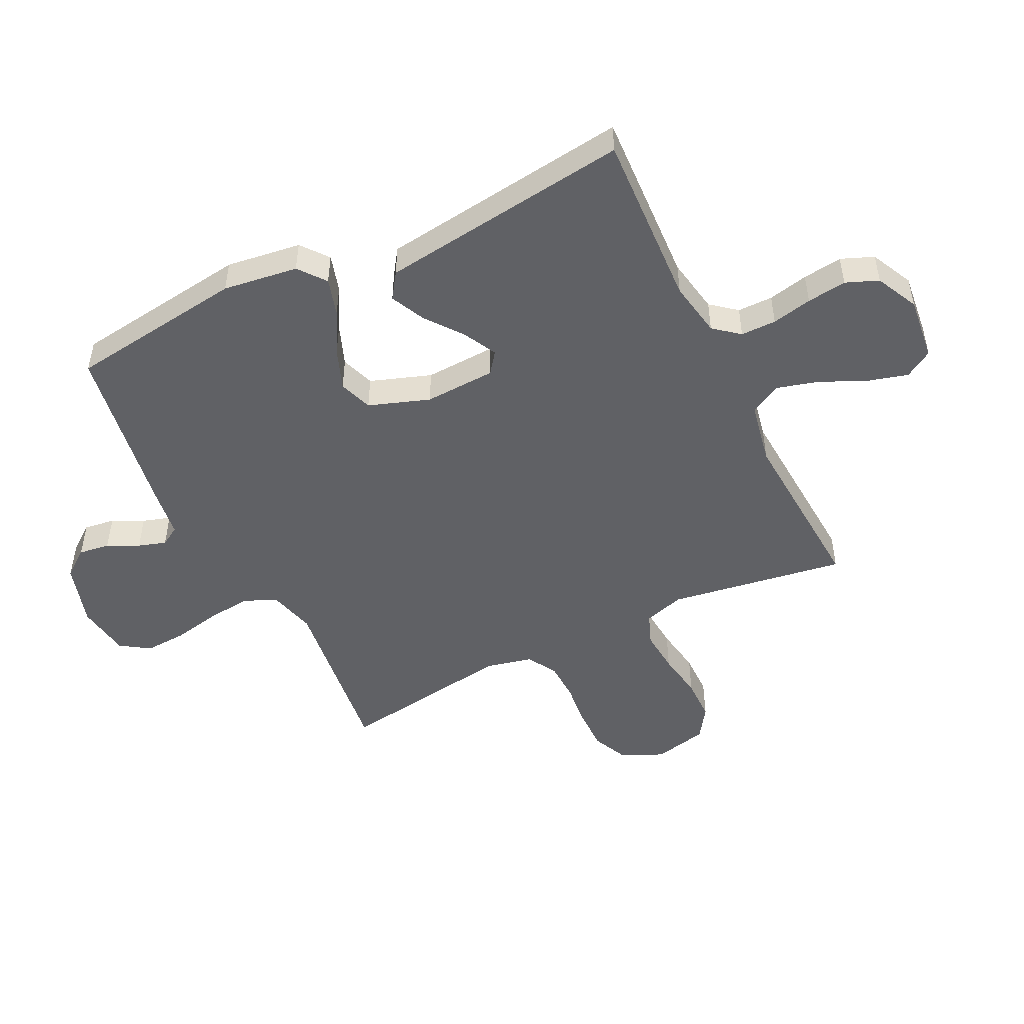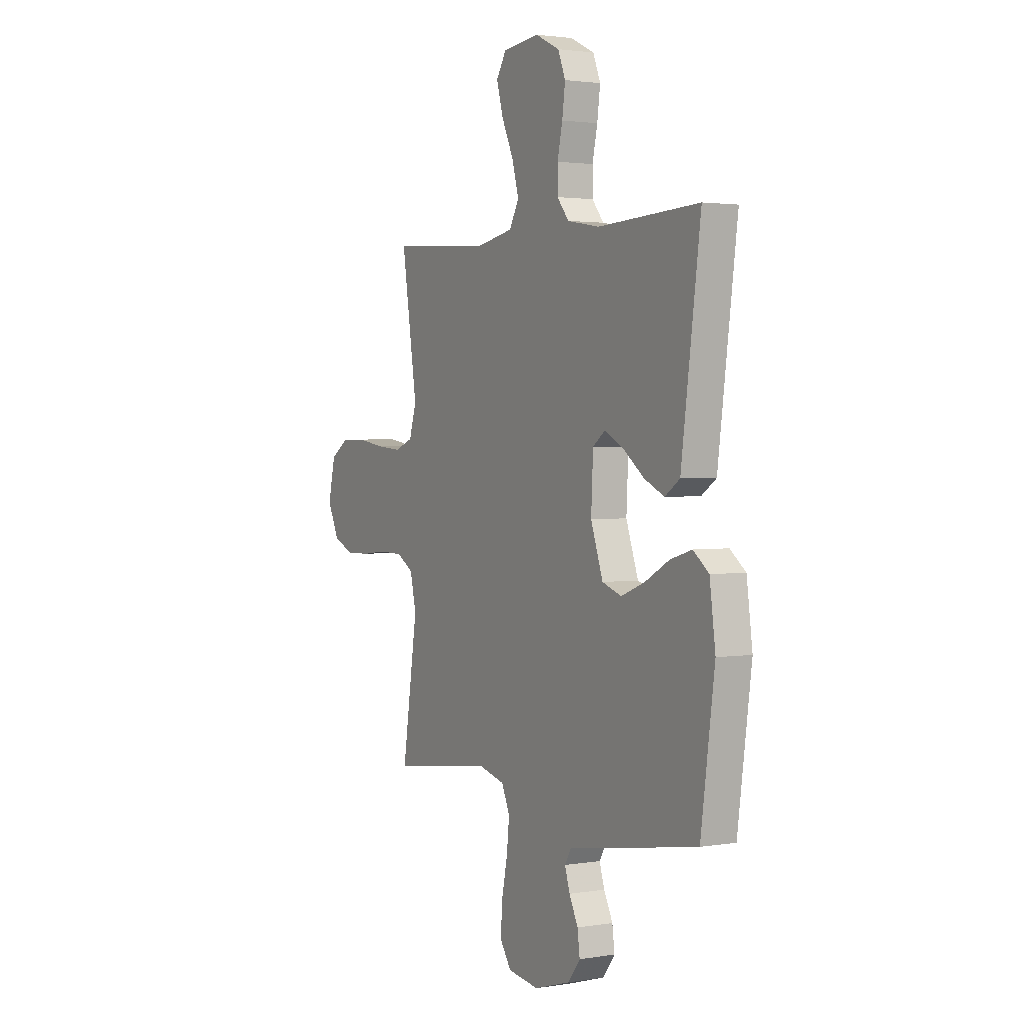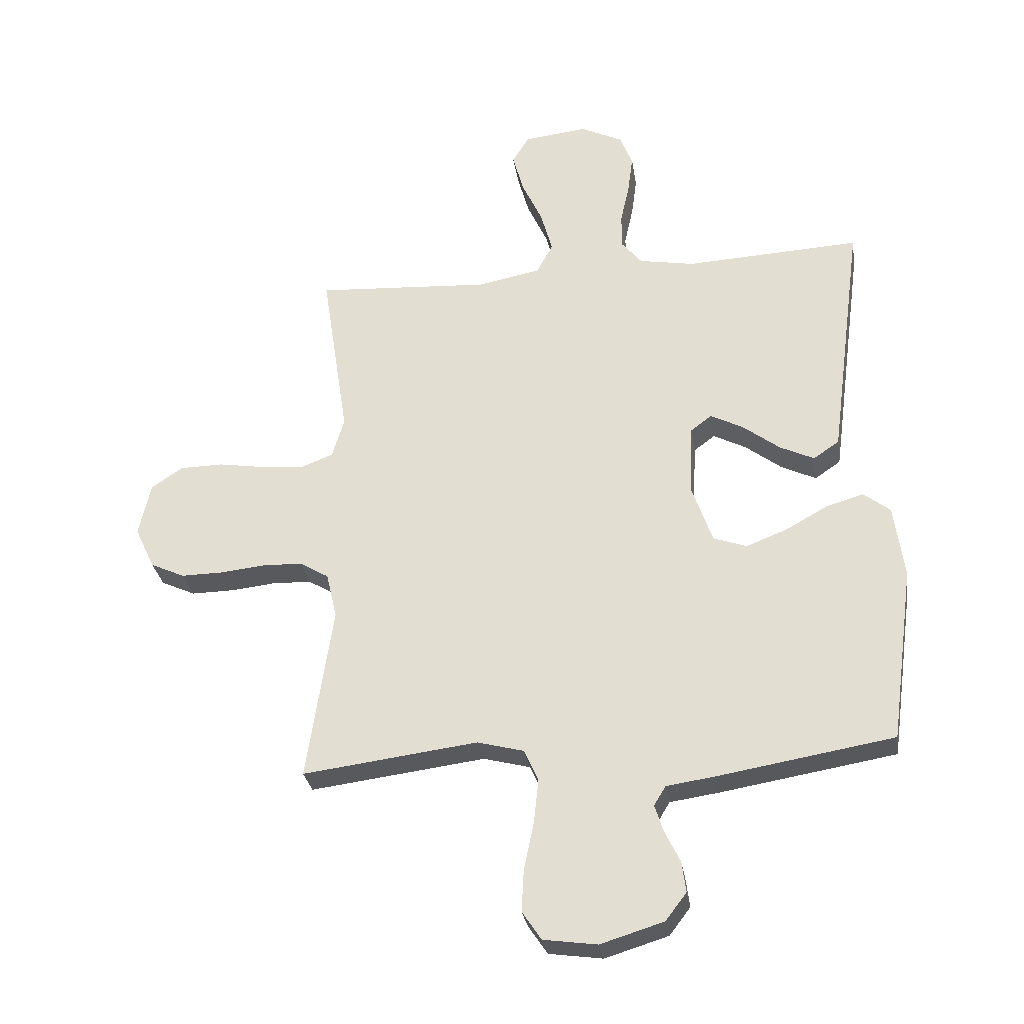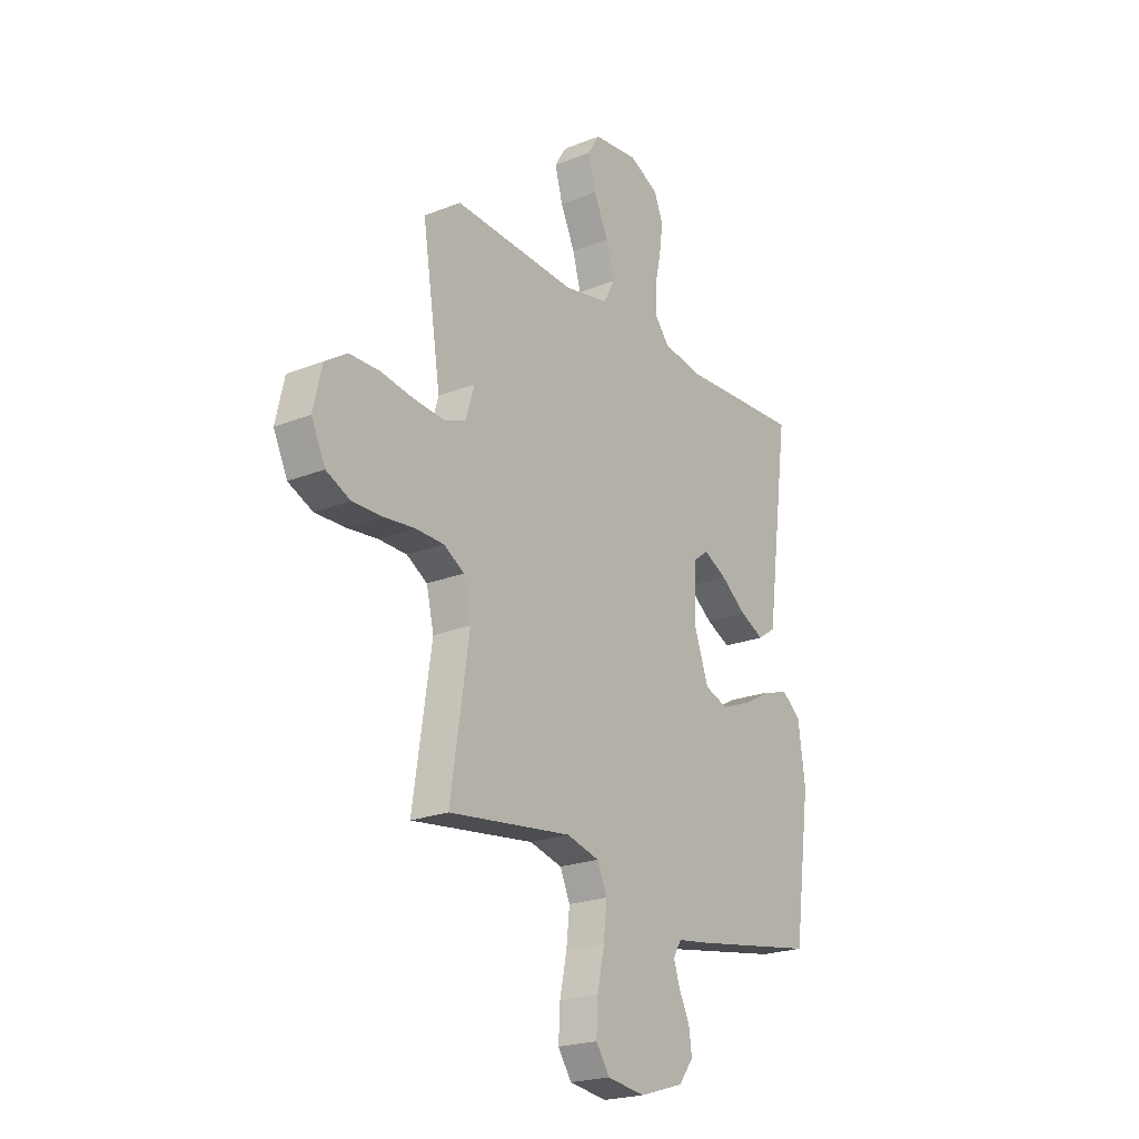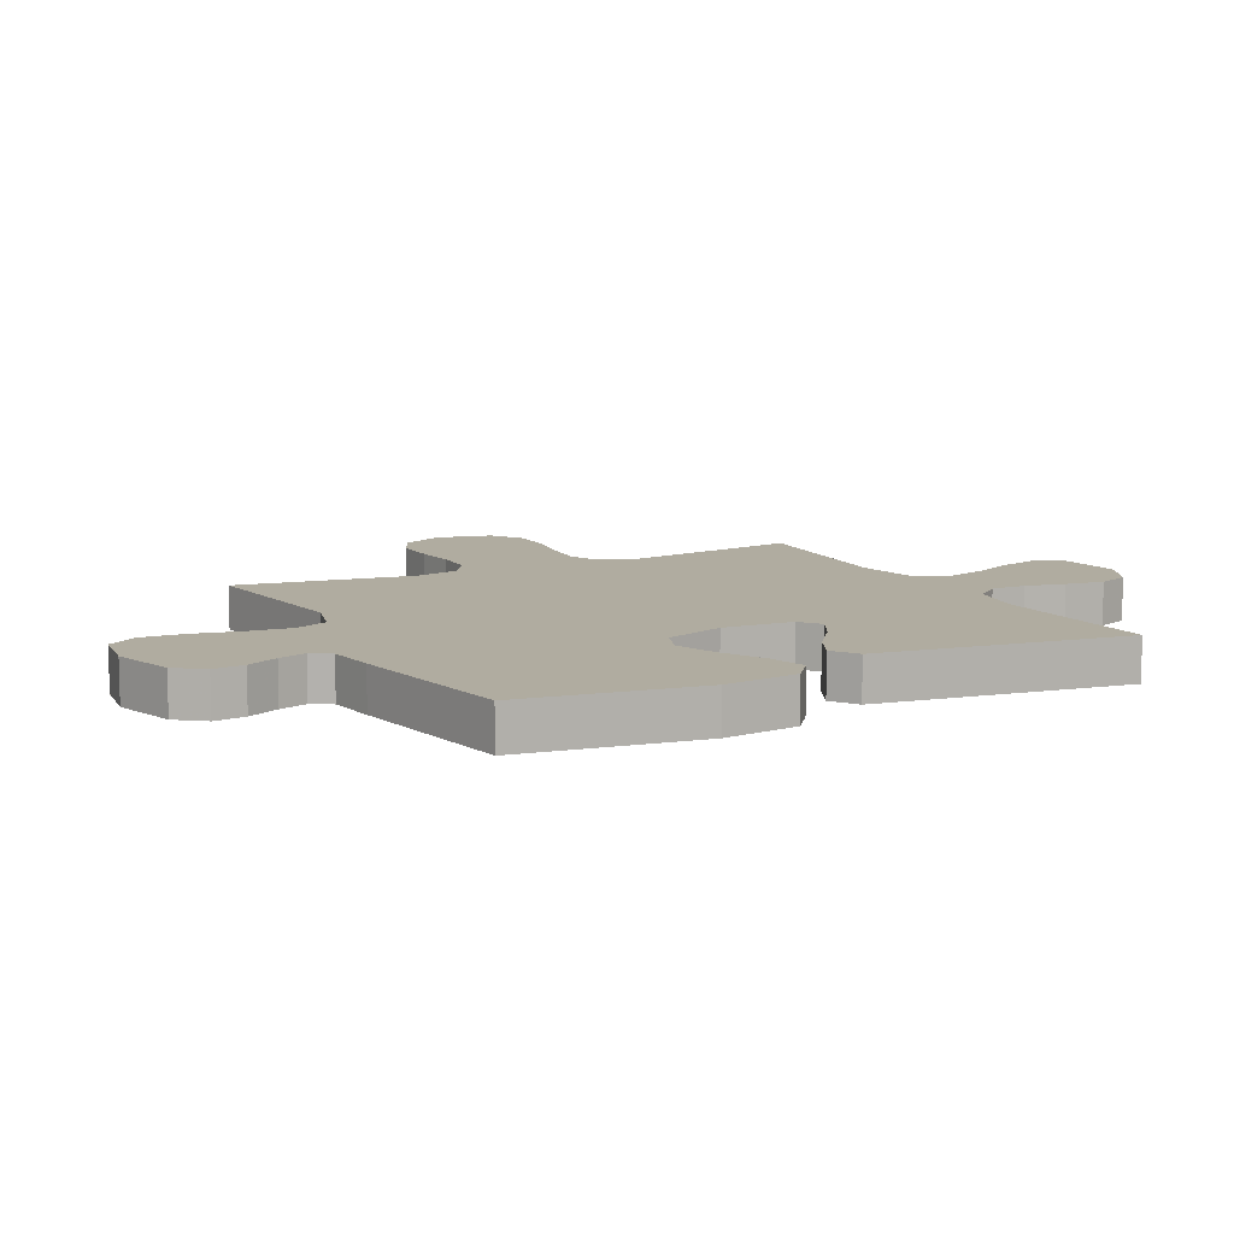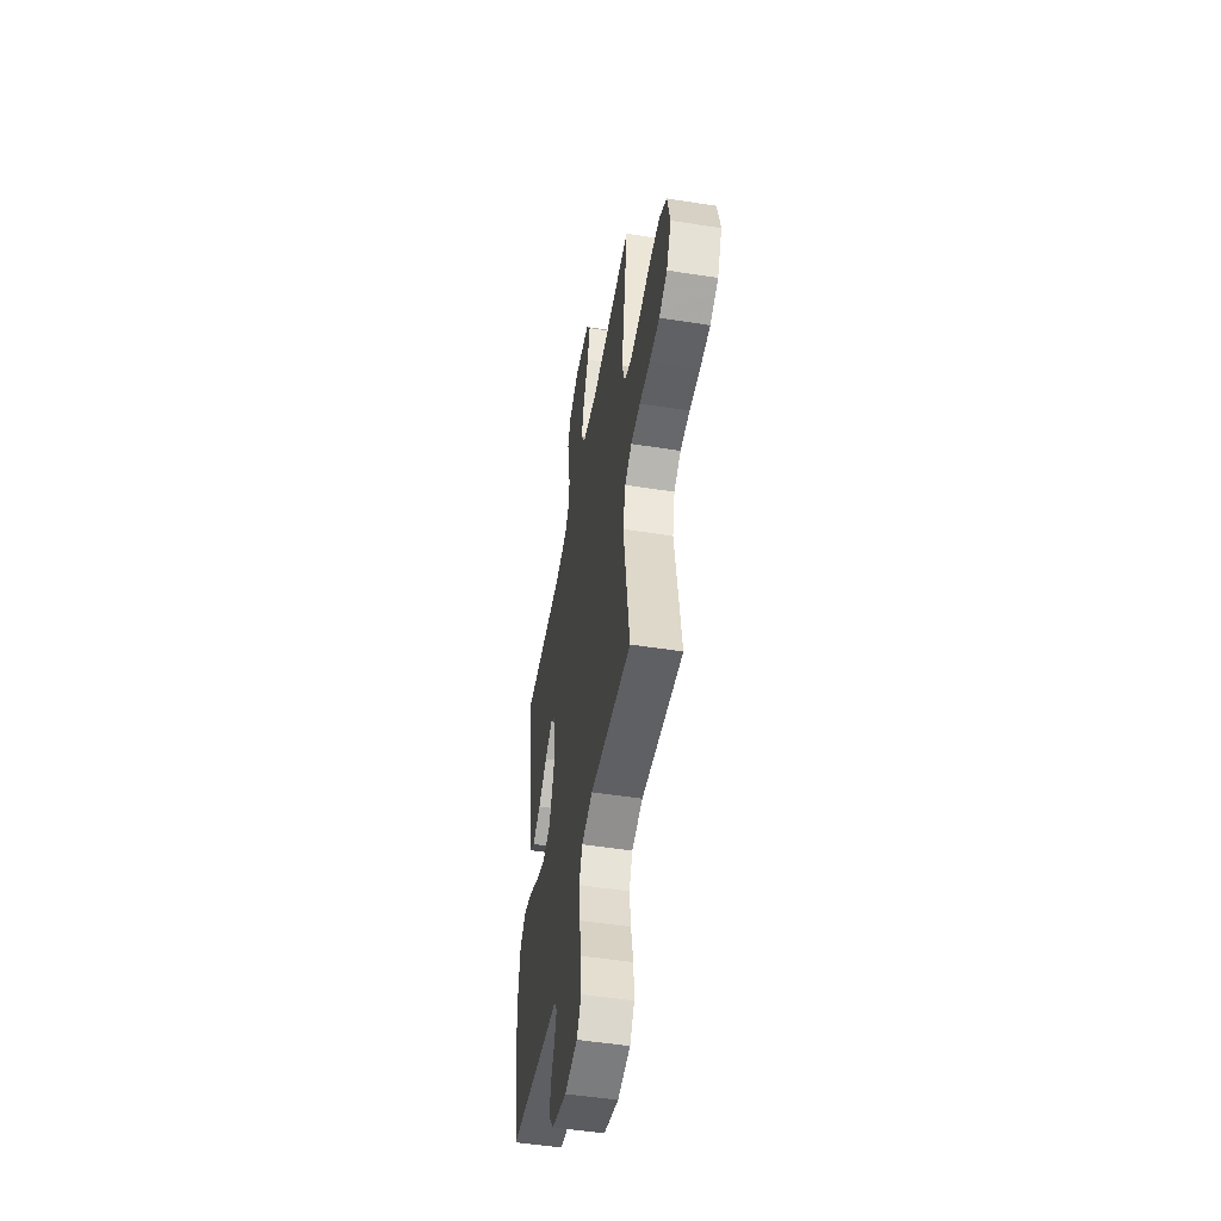
<metadata>
{"format":"obj","ext":"obj","renderer":"f3d","projection":"perspective","resolution":1024,"background":"white","views":[{"elev":-49.0,"azim":-63.9,"up":"+Y"},{"elev":2.1,"azim":-120.0,"up":"+Z"},{"elev":-29.6,"azim":-171.2,"up":"+Z"},{"elev":-22.0,"azim":124.8,"up":"+Z"},{"elev":9.9,"azim":-117.1,"up":"+Y"},{"elev":-50.6,"azim":80.3,"up":"+Z"}]}
</metadata>
<code>
v 0.5 0.07 0.5
v 0.454 0.07 0.2
v 0.475 0.07 0.131
v 0.529 0.07 0.11
v 0.603 0.07 0.116
v 0.684 0.07 0.129
v 0.758 0.07 0.128
v 0.812 0.07 0.092
v 0.833 0.07 0
v 0.799 0.07 -0.072
v 0.74 0.07 -0.099
v 0.667 0.07 -0.098
v 0.591 0.07 -0.09
v 0.523 0.07 -0.092
v 0.473 0.07 -0.122
v 0.455 0.07 -0.2
v 0.5 0.07 -0.5
v 0.2 0.07 -0.462
v 0.12 0.07 -0.483
v 0.096 0.07 -0.538
v 0.104 0.07 -0.613
v 0.121 0.07 -0.694
v 0.125 0.07 -0.766
v 0.092 0.07 -0.815
v 0 0.07 -0.828
v -0.108 0.07 -0.795
v -0.144 0.07 -0.748
v -0.137 0.07 -0.695
v -0.111 0.07 -0.642
v -0.096 0.07 -0.595
v -0.116 0.07 -0.562
v -0.2 0.07 -0.55
v -0.5 0.07 -0.5
v -0.541 0.07 -0.2
v -0.524 0.07 -0.073
v -0.478 0.07 -0.037
v -0.414 0.07 -0.056
v -0.342 0.07 -0.096
v -0.272 0.07 -0.123
v -0.215 0.07 -0.103
v -0.179 0.07 0
v -0.185 0.07 0.121
v -0.221 0.07 0.148
v -0.277 0.07 0.119
v -0.34 0.07 0.071
v -0.399 0.07 0.043
v -0.443 0.07 0.073
v -0.46 0.07 0.2
v -0.5 0.07 0.5
v -0.2 0.07 0.485
v -0.105 0.07 0.502
v -0.07 0.07 0.545
v -0.07 0.07 0.605
v -0.085 0.07 0.673
v -0.094 0.07 0.74
v -0.072 0.07 0.795
v 0 0.07 0.83
v 0.109 0.07 0.818
v 0.138 0.07 0.771
v 0.119 0.07 0.702
v 0.084 0.07 0.626
v 0.064 0.07 0.554
v 0.092 0.07 0.502
v 0.2 0.07 0.481
v 0.5 0 0.5
v 0.454 0 0.2
v 0.475 0 0.131
v 0.529 0 0.11
v 0.603 0 0.116
v 0.684 0 0.129
v 0.758 0 0.128
v 0.812 0 0.092
v 0.833 0 0
v 0.799 0 -0.072
v 0.74 0 -0.099
v 0.667 0 -0.098
v 0.591 0 -0.09
v 0.523 0 -0.092
v 0.473 0 -0.122
v 0.455 0 -0.2
v 0.5 0 -0.5
v 0.2 0 -0.462
v 0.12 0 -0.483
v 0.096 0 -0.538
v 0.104 0 -0.613
v 0.121 0 -0.694
v 0.125 0 -0.766
v 0.092 0 -0.815
v 0 0 -0.828
v -0.108 0 -0.795
v -0.144 0 -0.748
v -0.137 0 -0.695
v -0.111 0 -0.642
v -0.096 0 -0.595
v -0.116 0 -0.562
v -0.2 0 -0.55
v -0.5 0 -0.5
v -0.541 0 -0.2
v -0.524 0 -0.073
v -0.478 0 -0.037
v -0.414 0 -0.056
v -0.342 0 -0.096
v -0.272 0 -0.123
v -0.215 0 -0.103
v -0.179 0 0
v -0.185 0 0.121
v -0.221 0 0.148
v -0.277 0 0.119
v -0.34 0 0.071
v -0.399 0 0.043
v -0.443 0 0.073
v -0.46 0 0.2
v -0.5 0 0.5
v -0.2 0 0.485
v -0.105 0 0.502
v -0.07 0 0.545
v -0.07 0 0.605
v -0.085 0 0.673
v -0.094 0 0.74
v -0.072 0 0.795
v 0 0 0.83
v 0.109 0 0.818
v 0.138 0 0.771
v 0.119 0 0.702
v 0.084 0 0.626
v 0.064 0 0.554
v 0.092 0 0.502
v 0.2 0 0.481
f 59 60 61
f 58 59 61
f 57 58 61
f 56 57 61
f 55 56 61
f 54 55 61
f 53 54 61
f 52 53 61 62
f 51 52 62 63
f 48 49 50
f 47 48 50
f 46 47 50
f 45 46 50
f 44 45 50
f 51 63 64
f 50 51 64
f 44 50 64
f 43 44 64
f 36 37 38
f 35 36 38
f 34 35 38
f 33 34 38
f 32 33 38
f 31 32 38
f 30 31 38 39
f 27 28 29
f 26 27 29
f 25 26 29
f 24 25 29
f 23 24 29
f 22 23 29
f 21 22 29
f 20 21 29 30
f 30 39 40
f 20 30 40
f 19 20 40
f 16 17 18
f 19 40 41
f 18 19 41
f 16 18 41
f 15 16 41
f 11 12 13
f 10 11 13
f 9 10 13
f 8 9 13
f 7 8 13
f 6 7 13
f 5 6 13
f 4 5 13 14
f 64 1 2
f 43 64 2
f 42 43 2
f 15 41 42
f 14 15 42
f 4 14 42
f 3 4 42
f 2 3 42
f 125 124 123
f 125 123 122
f 125 122 121
f 125 121 120
f 125 120 119
f 125 119 118
f 125 118 117
f 126 125 117 116
f 127 126 116 115
f 114 113 112
f 114 112 111
f 114 111 110
f 114 110 109
f 114 109 108
f 128 127 115
f 128 115 114
f 128 114 108
f 128 108 107
f 102 101 100
f 102 100 99
f 102 99 98
f 102 98 97
f 102 97 96
f 102 96 95
f 103 102 95 94
f 93 92 91
f 93 91 90
f 93 90 89
f 93 89 88
f 93 88 87
f 93 87 86
f 93 86 85
f 94 93 85 84
f 104 103 94
f 104 94 84
f 104 84 83
f 82 81 80
f 105 104 83
f 105 83 82
f 105 82 80
f 105 80 79
f 77 76 75
f 77 75 74
f 77 74 73
f 77 73 72
f 77 72 71
f 77 71 70
f 77 70 69
f 78 77 69 68
f 66 65 128
f 66 128 107
f 66 107 106
f 106 105 79
f 106 79 78
f 106 78 68
f 106 68 67
f 106 67 66
f 1 65 66 2
f 2 66 67 3
f 3 67 68 4
f 4 68 69 5
f 5 69 70 6
f 6 70 71 7
f 7 71 72 8
f 8 72 73 9
f 9 73 74 10
f 10 74 75 11
f 11 75 76 12
f 12 76 77 13
f 13 77 78 14
f 14 78 79 15
f 15 79 80 16
f 16 80 81 17
f 17 81 82 18
f 18 82 83 19
f 19 83 84 20
f 20 84 85 21
f 21 85 86 22
f 22 86 87 23
f 23 87 88 24
f 24 88 89 25
f 25 89 90 26
f 26 90 91 27
f 27 91 92 28
f 28 92 93 29
f 29 93 94 30
f 30 94 95 31
f 31 95 96 32
f 32 96 97 33
f 33 97 98 34
f 34 98 99 35
f 35 99 100 36
f 36 100 101 37
f 37 101 102 38
f 38 102 103 39
f 39 103 104 40
f 40 104 105 41
f 41 105 106 42
f 42 106 107 43
f 43 107 108 44
f 44 108 109 45
f 45 109 110 46
f 46 110 111 47
f 47 111 112 48
f 48 112 113 49
f 49 113 114 50
f 50 114 115 51
f 51 115 116 52
f 52 116 117 53
f 53 117 118 54
f 54 118 119 55
f 55 119 120 56
f 56 120 121 57
f 57 121 122 58
f 58 122 123 59
f 59 123 124 60
f 60 124 125 61
f 61 125 126 62
f 62 126 127 63
f 63 127 128 64
f 64 128 65 1

</code>
